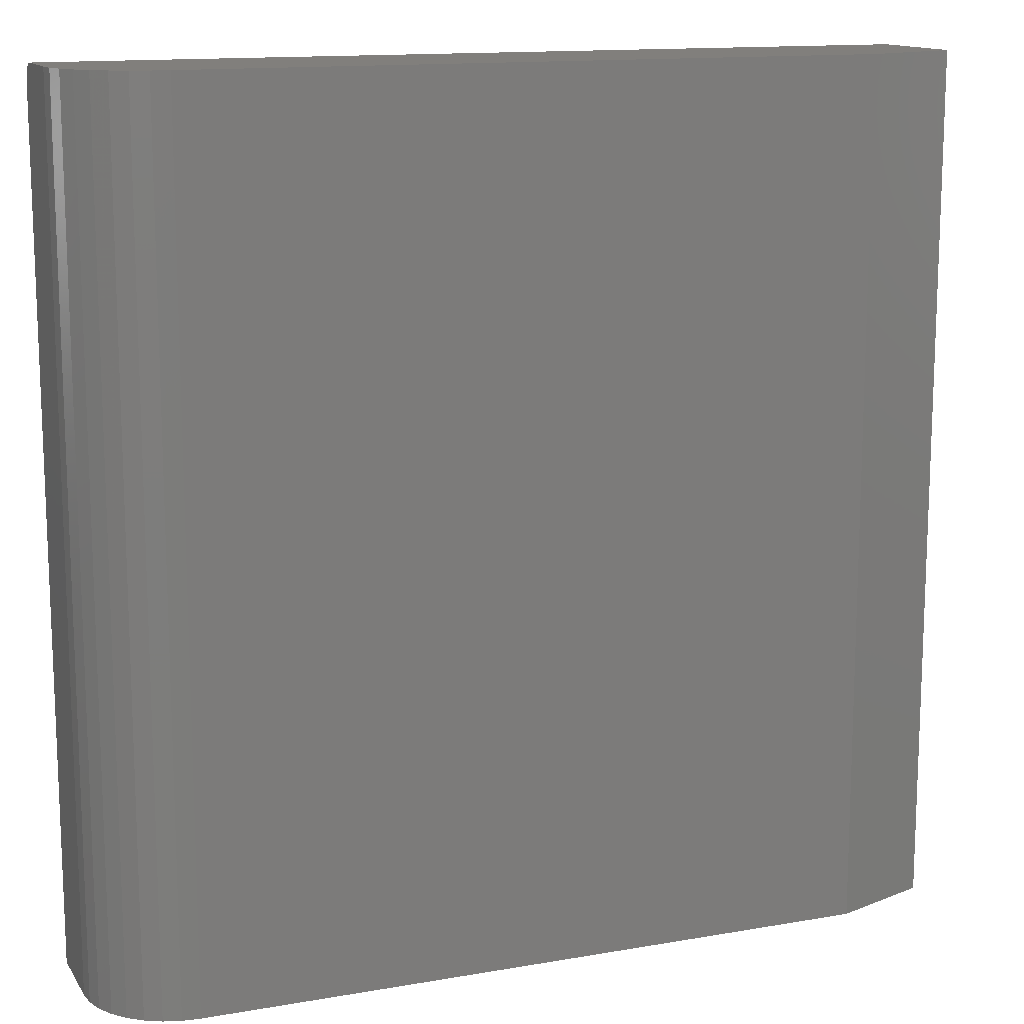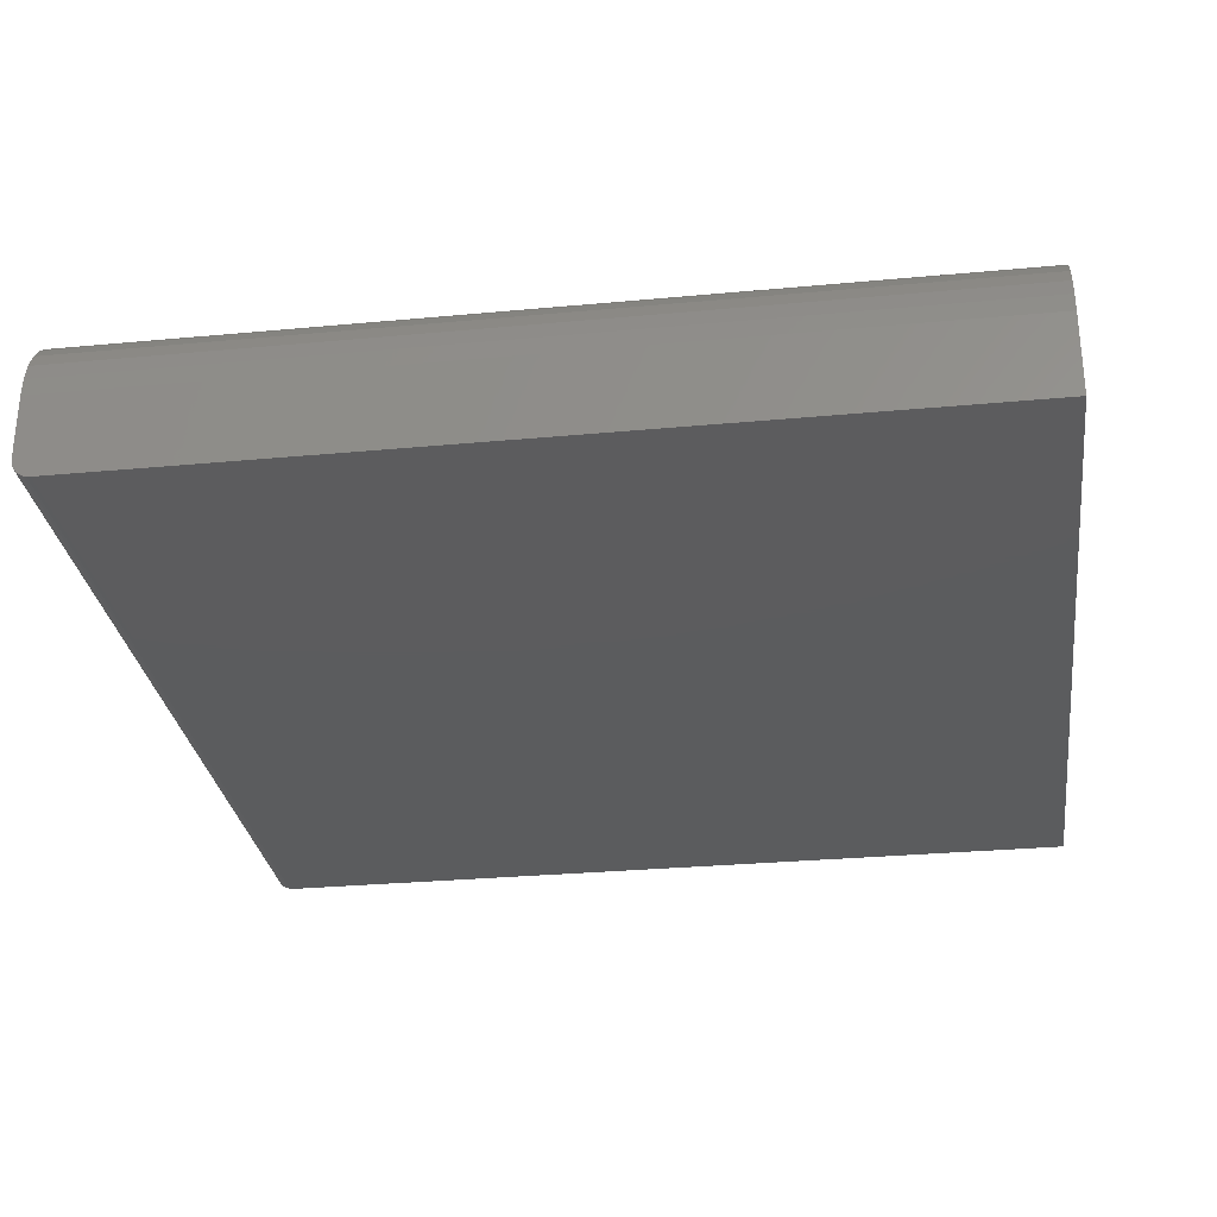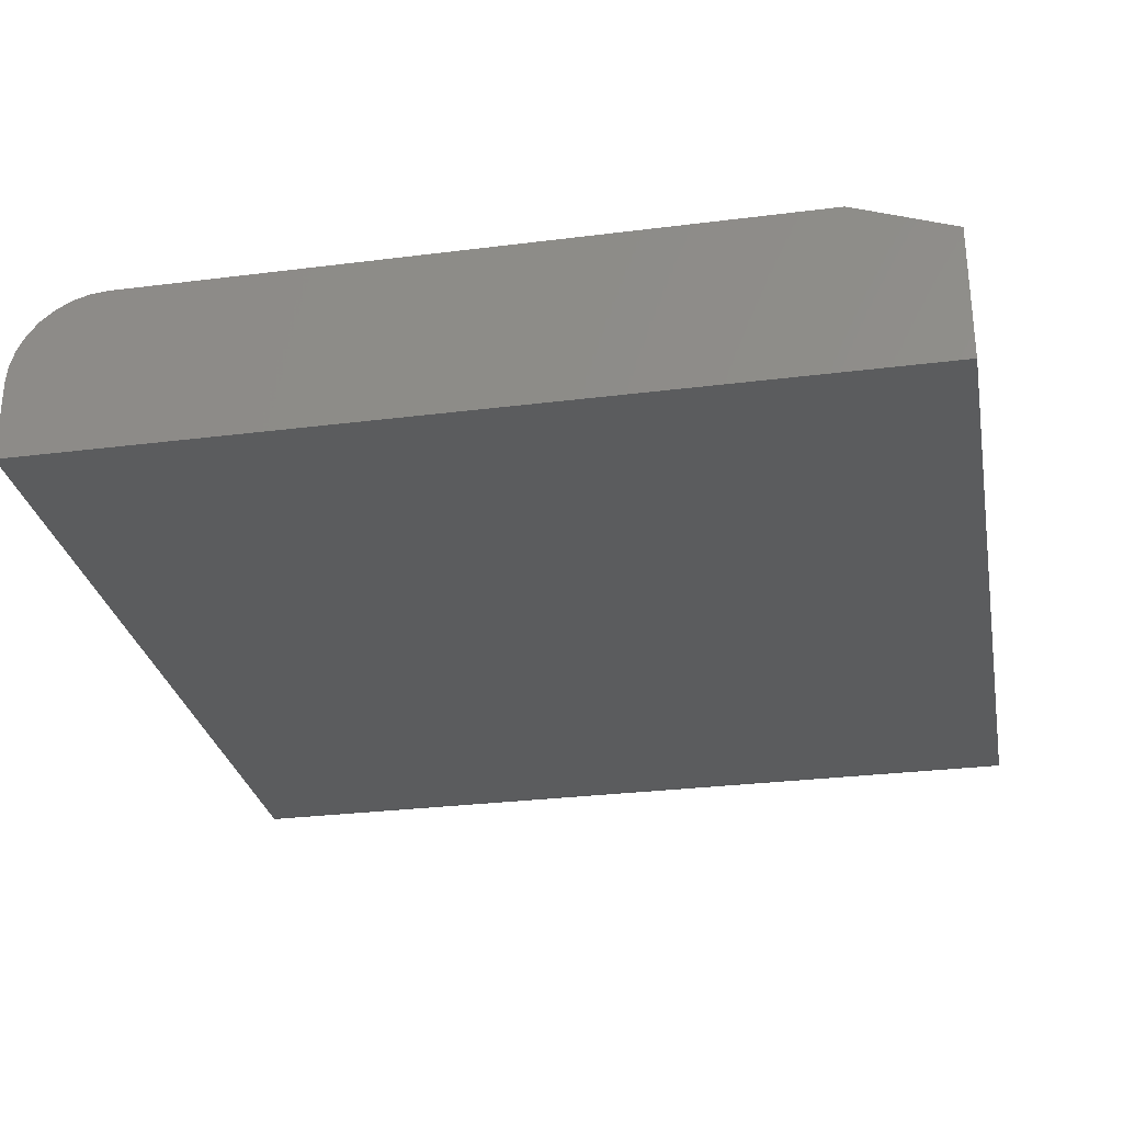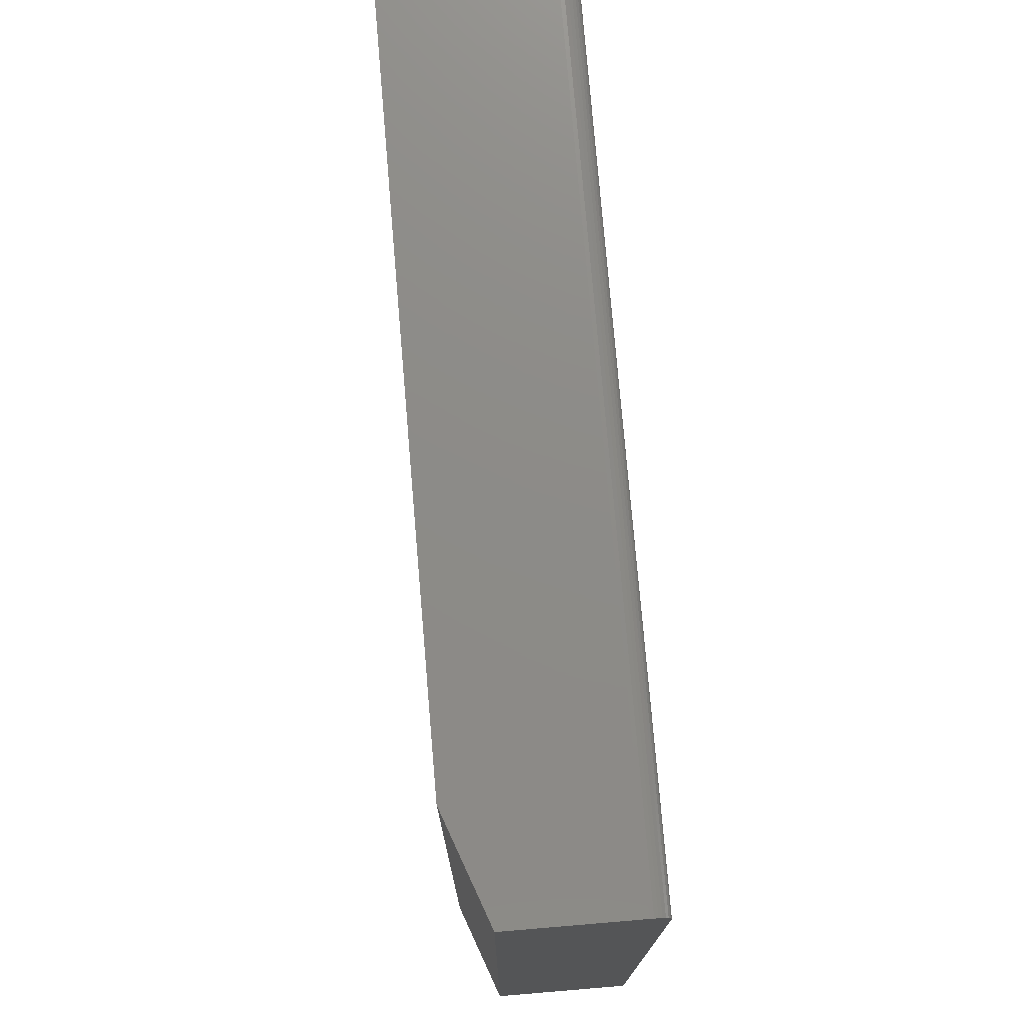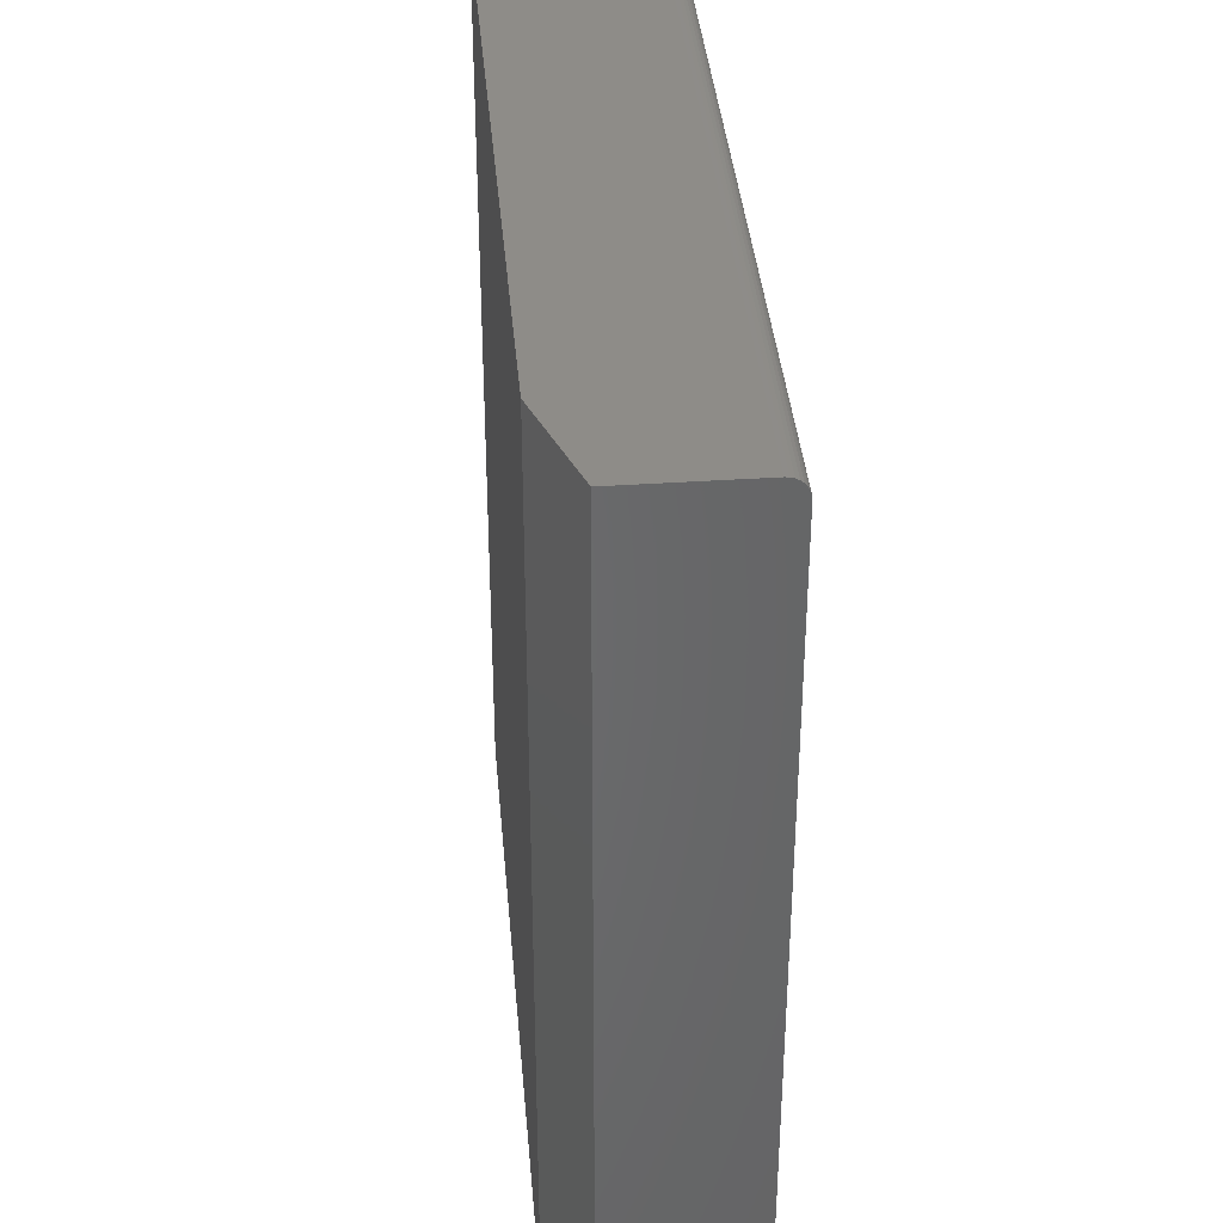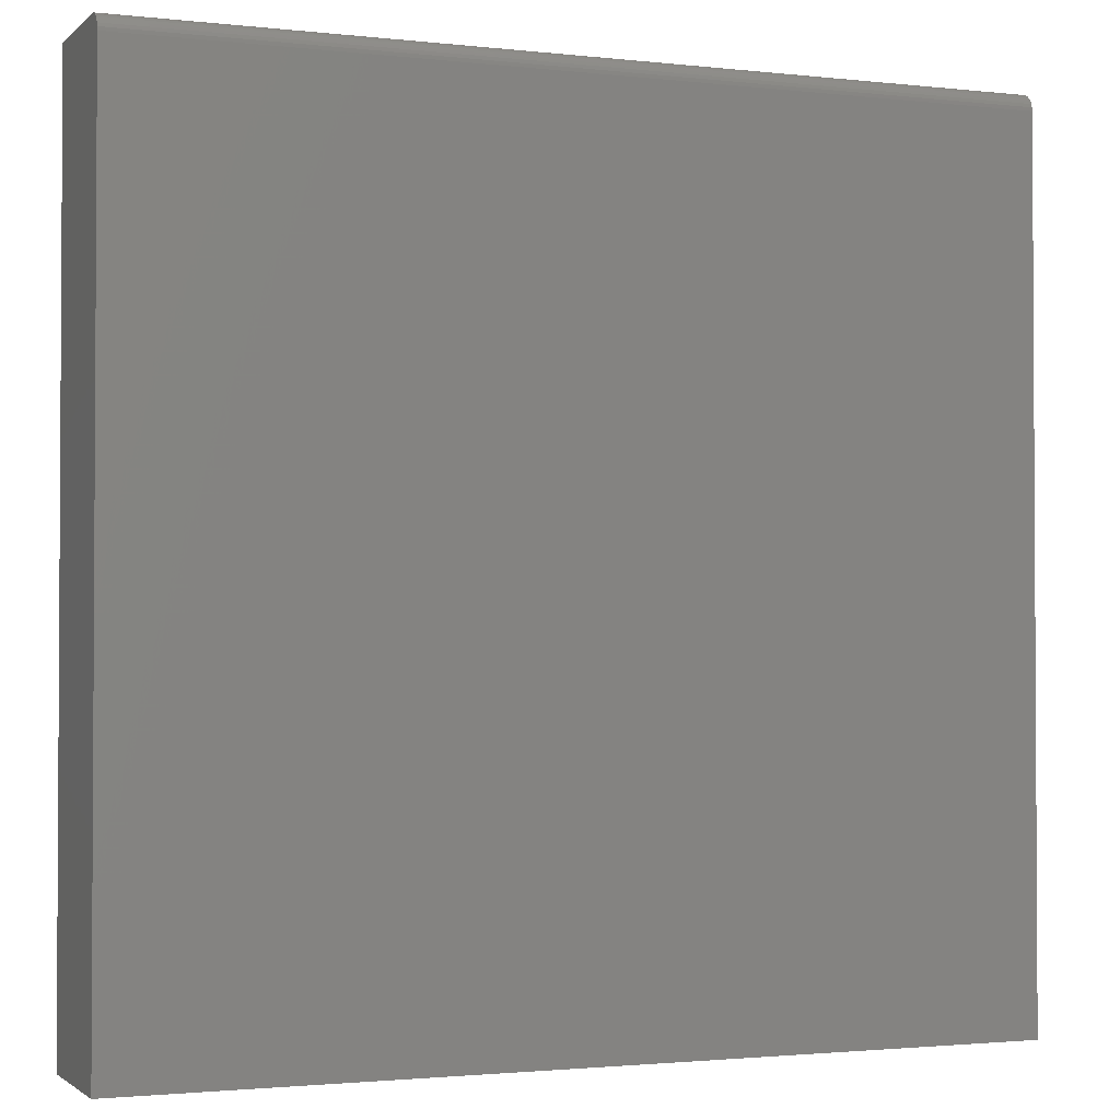
<metadata>
{"format":"stl","ext":"stl","renderer":"f3d","projection":"perspective","resolution":1024,"background":"white","views":[{"elev":13.6,"azim":-21.4,"up":"+Y"},{"elev":-29.3,"azim":-82.1,"up":"+Z"},{"elev":-28.8,"azim":10.7,"up":"+Z"},{"elev":75.8,"azim":85.2,"up":"+Y"},{"elev":37.8,"azim":85.1,"up":"+Y"},{"elev":-1.9,"azim":158.0,"up":"+Y"}]}
</metadata>
<code>
# stl→obj: 42 verts, 80 faces
v 0.75 0.75 0.03125
v 0.5781 0.75 0.2969
v 0.75 0.75 0.2344
v -0.75 0.75 0.03125
v -0.75 0.75 0.1406
v -0.747 0.75 0.1711
v -0.7381 0.75 0.2004
v -0.7237 0.75 0.2274
v -0.7042 0.75 0.2511
v -0.6806 0.75 0.2705
v -0.6535 0.75 0.285
v -0.6242 0.75 0.2939
v -0.5938 0.75 0.2969
v -0.75 0.7476 0.01929
v -0.75 0.7494 0.02515
v -0.75 0.7361 0.005267
v -0.75 0.7307 0.002379
v -0.75 0.7447 0.01389
v -0.75 0.7408 0.009153
v -0.75 0.7248 0.0006005
v -0.75 0.7188 0
v -0.75 -0.75 0
v -0.75 -0.75 0.1406
v -0.5938 -0.75 0.2969
v 0.5781 -0.75 0.2969
v 0.75 -0.75 0
v 0.75 -0.75 0.2344
v -0.6242 -0.75 0.2939
v -0.6535 -0.75 0.285
v -0.6806 -0.75 0.2705
v -0.7042 -0.75 0.2511
v -0.7237 -0.75 0.2274
v -0.7381 -0.75 0.2004
v -0.747 -0.75 0.1711
v 0.75 0.7476 0.01929
v 0.75 0.7494 0.02515
v 0.75 0.7188 0
v 0.75 0.7248 0.0006005
v 0.75 0.7307 0.002379
v 0.75 0.7361 0.005267
v 0.75 0.7408 0.009153
v 0.75 0.7447 0.01389
f 1 2 3
f 4 5 6
f 4 6 7
f 4 7 8
f 4 8 9
f 4 9 10
f 4 10 11
f 4 11 12
f 4 12 13
f 4 13 2
f 4 2 1
f 4 14 5
f 4 15 14
f 16 17 18
f 18 19 16
f 5 20 21
f 5 21 22
f 5 22 23
f 20 5 14
f 20 14 18
f 20 18 17
f 24 25 13
f 13 25 2
f 25 26 27
f 24 28 29
f 24 29 30
f 24 30 31
f 24 31 32
f 24 32 33
f 24 33 34
f 24 34 23
f 24 23 22
f 24 22 26
f 24 26 25
f 5 23 6
f 6 23 34
f 6 34 7
f 7 34 33
f 7 33 8
f 8 33 32
f 8 32 9
f 9 32 31
f 9 31 10
f 10 31 30
f 10 30 11
f 11 30 29
f 11 29 12
f 12 29 28
f 12 28 13
f 13 28 24
f 1 35 36
f 3 27 26
f 3 26 37
f 3 37 38
f 3 38 39
f 3 39 40
f 3 40 41
f 3 41 42
f 3 42 35
f 3 35 1
f 22 21 26
f 26 21 37
f 37 21 38
f 38 21 20
f 38 20 39
f 39 20 17
f 39 17 40
f 40 17 16
f 40 16 41
f 41 16 19
f 41 19 42
f 42 19 18
f 42 18 35
f 35 18 14
f 35 14 36
f 36 14 15
f 36 15 1
f 1 15 4
f 2 25 3
f 3 25 27

</code>
